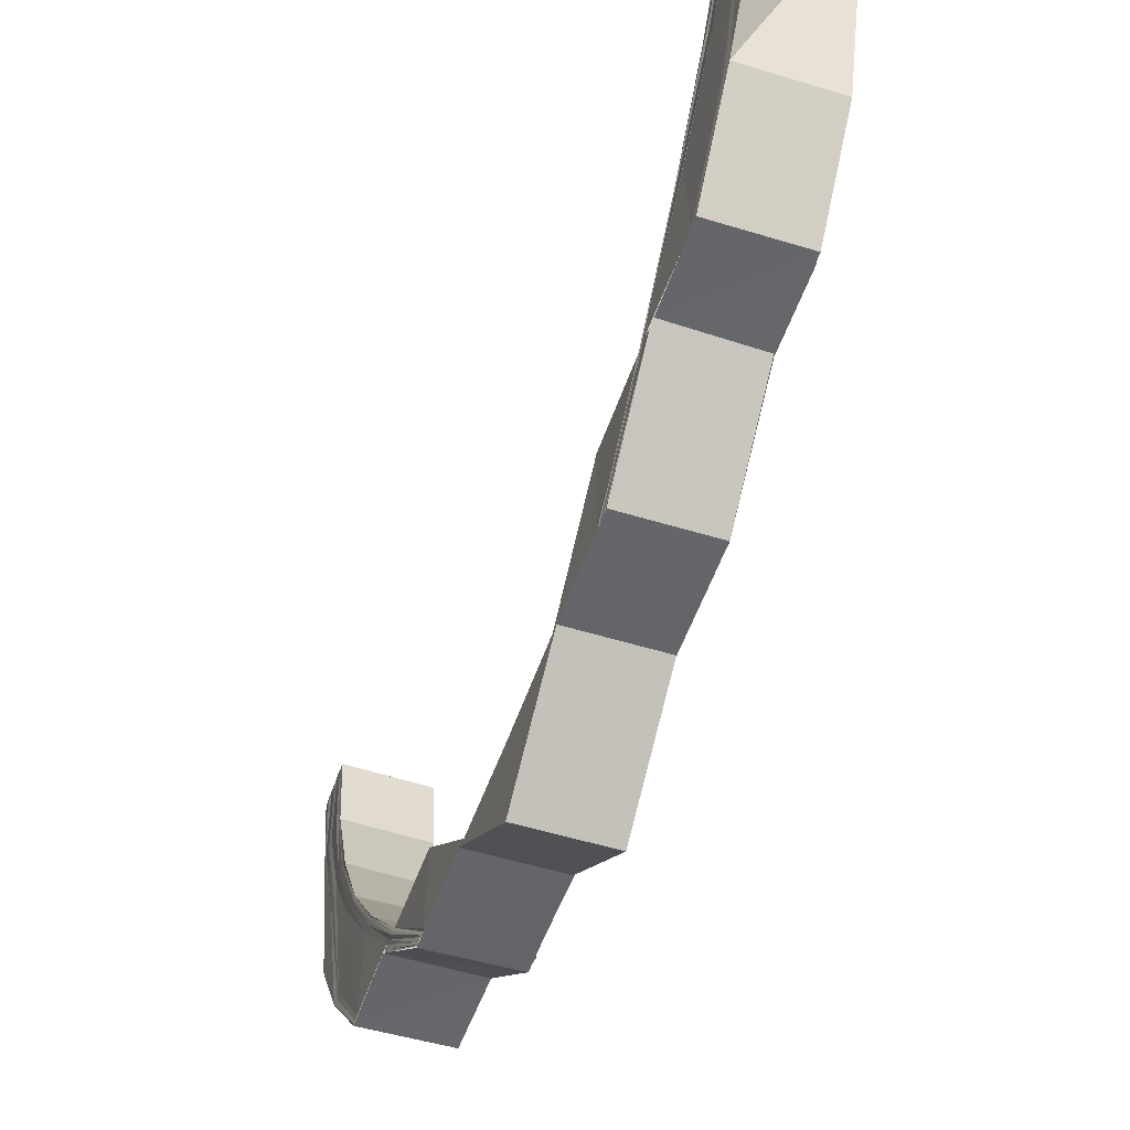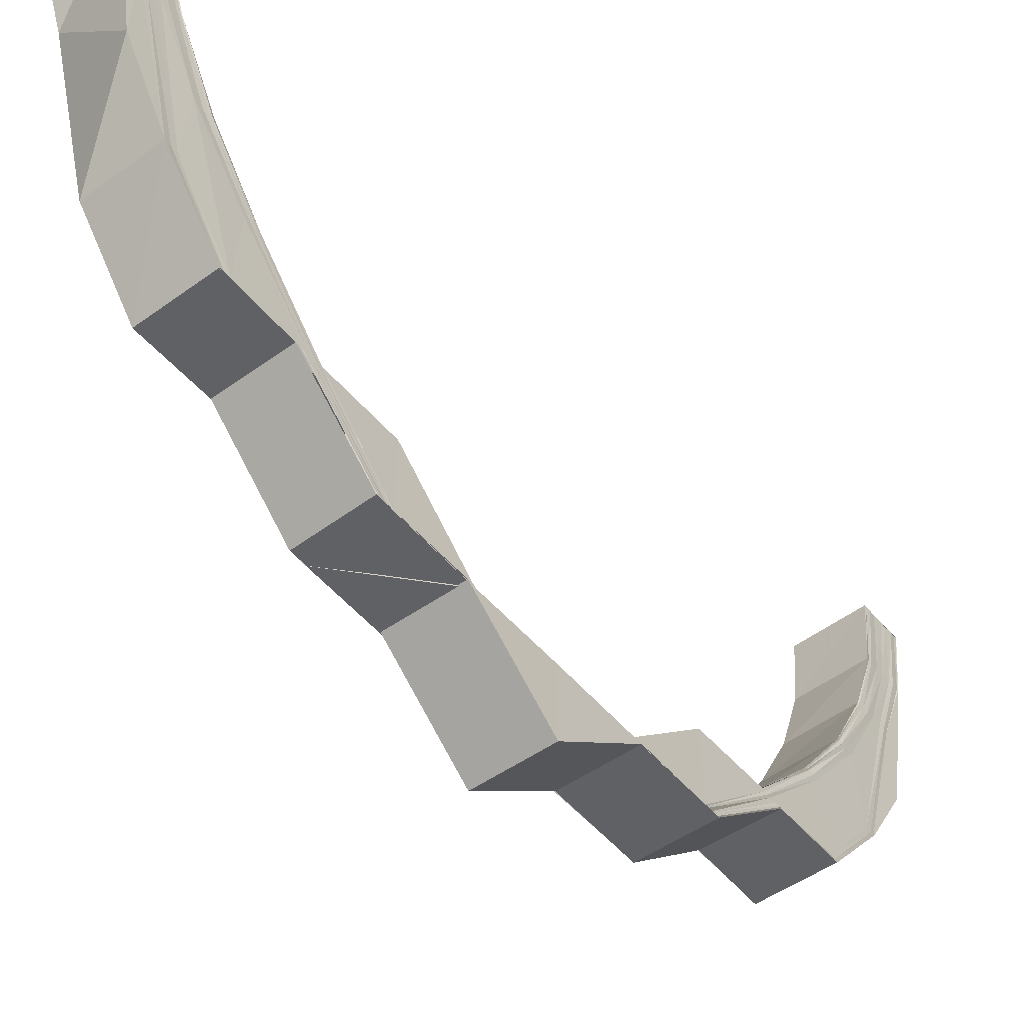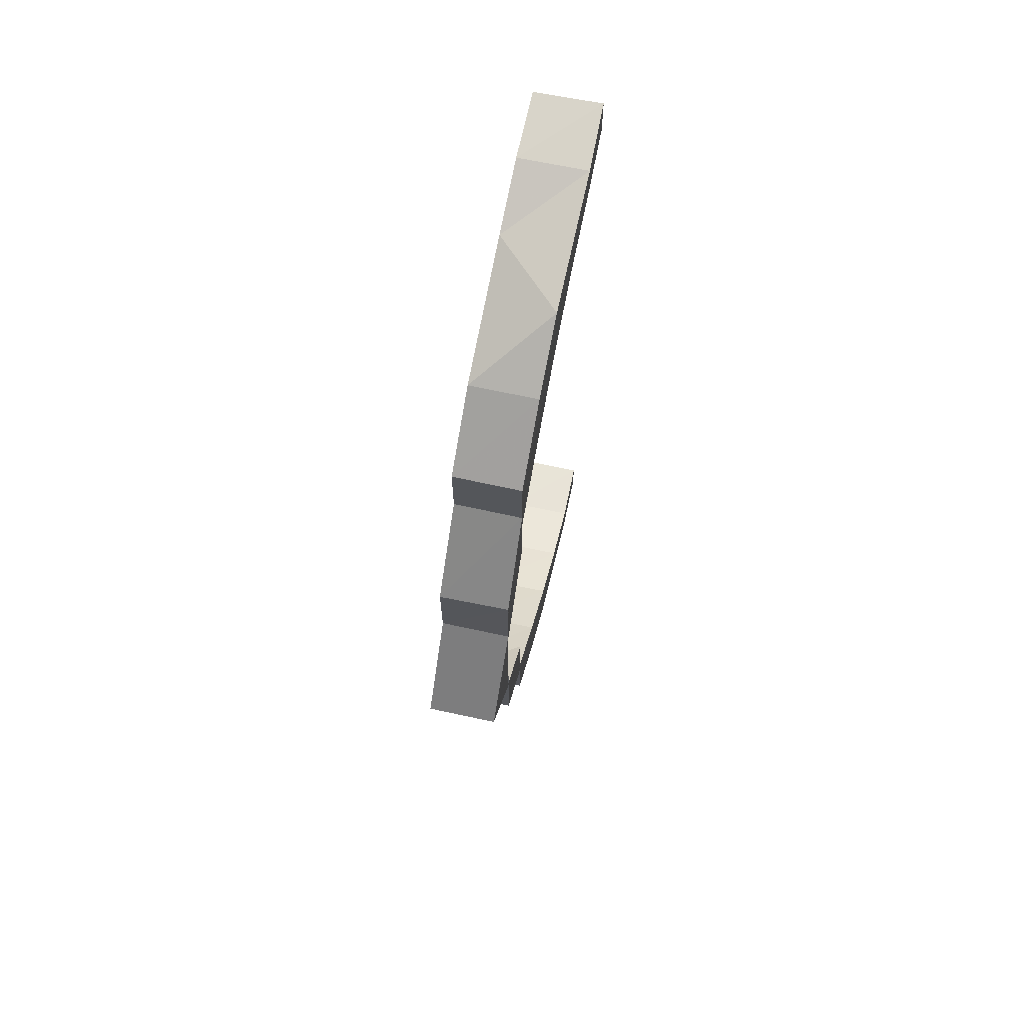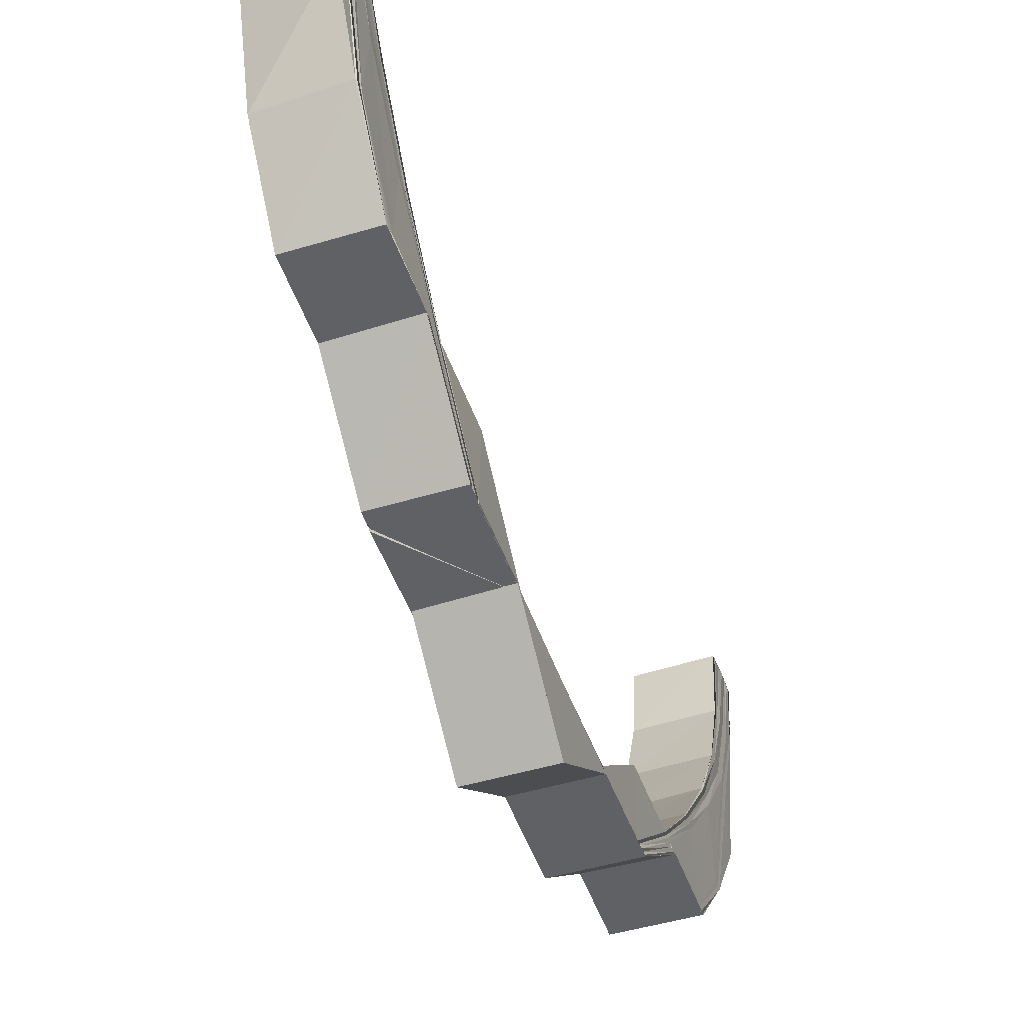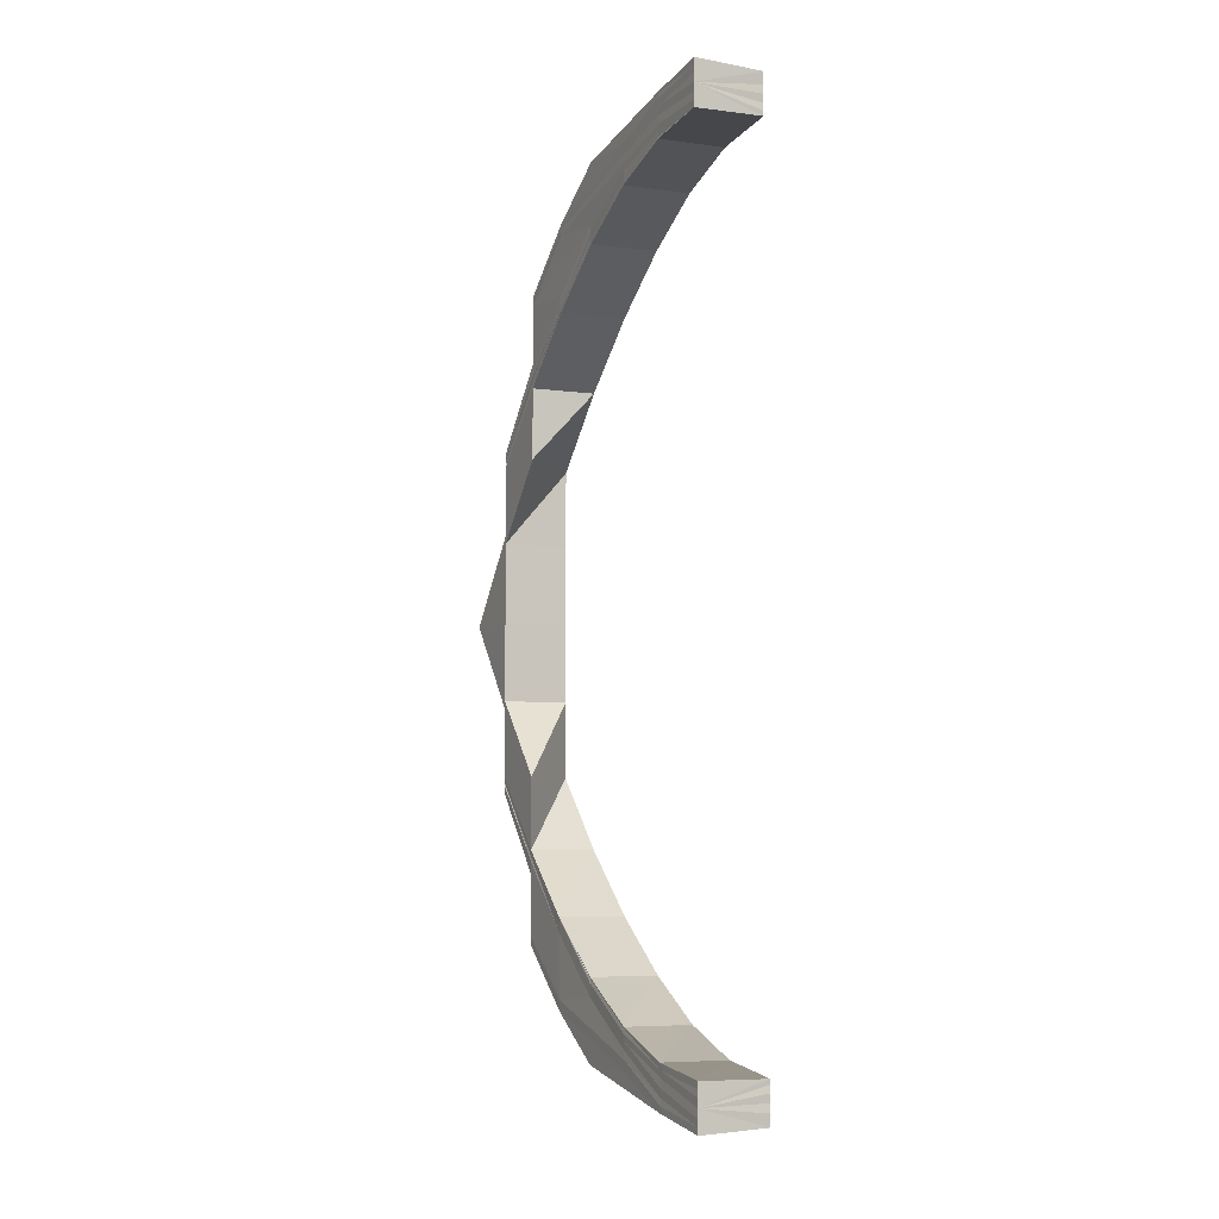
<metadata>
{"format":"obj","ext":"obj","renderer":"f3d","projection":"perspective","resolution":1024,"background":"white","views":[{"elev":-51.7,"azim":161.4,"up":"+Y"},{"elev":-50.1,"azim":38.3,"up":"+Y"},{"elev":67.9,"azim":12.7,"up":"+Z"},{"elev":-48.1,"azim":18.9,"up":"+Y"},{"elev":-5.3,"azim":154.5,"up":"+Z"}]}
</metadata>
<code>
o 3658
v 2248 1880 24.15
v 2248 1880 24.15
v 2248 1880 24.15
v 2248 1880 24.14
v 2248 1880 24.15
v 2248 1880 24.15
v 2248 1880 24.15
v 2248 1880 24.14
v 2248 1880 24.15
v 2248 1880 24.15
v 2248 1880 24.15
v 2248 1880 24.15
v 2248 1880 24.15
v 2248 1880 24.14
v 2248 1880 24.14
v 2248 1880 24.14
v 2248 1880 24.13
v 2248 1880 24.14
v 2248 1880 24.14
v 2248 1880 24.14
v 2248 1880 24.14
v 2248 1880 24.13
v 2248 1880 24.14
v 2248 1880 24.14
v 2248 1880 24.14
v 2248 1880 24.14
v 2248 1880 24.13
v 2248 1880 24.13
v 2248 1880 24.13
v 2248 1880 24.14
v 2248 1880 24.13
v 2248 1880 24.14
v 2248 1880 24.14
v 2248 1880 24.13
v 2248 1880 24.13
v 2248 1880 24.12
v 2248 1880 24.14
v 2248 1880 24.14
v 2248 1880 24.14
v 2248 1880 24.14
v 2248 1880 24.14
v 2248 1880 24.14
v 2248 1880 24.13
v 2248 1880 24.14
v 2248 1880 24.14
v 2248 1880 24.14
v 2248 1880 24.14
v 2248 1880 24.14
v 2248 1880 24.14
v 2248 1880 24.14
v 2248 1880 24.14
v 2248 1880 24.14
v 2248 1880 24.14
v 2248 1880 24.14
v 2248 1880 24.14
v 2248 1880 24.13
v 2248 1880 24.13
v 2248 1880 24.13
v 2248 1880 24.13
v 2248 1880 24.12
v 2248 1880 24.12
v 2248 1880 24.11
v 2248 1880 24.12
v 2248 1880 24.12
v 2248 1880 24.12
v 2248 1880 24.12
v 2248 1880 24.11
v 2248 1880 24.1
v 2248 1880 24.1
v 2248 1880 24.09
v 2248 1880 24.11
v 2248 1880 24.12
v 2248 1880 24.11
v 2248 1880 24.12
v 2248 1880 24.12
v 2248 1880 24.11
v 2248 1880 24.13
v 2248 1880 24.13
v 2248 1880 24.12
v 2248 1880 24.11
v 2248 1880 24.11
v 2248 1880 24.12
v 2248 1880 24.11
v 2248 1880 24.12
v 2248 1880 24.14
v 2248 1880 24.14
v 2248 1880 24.14
v 2248 1880 24.14
v 2248 1880 24.14
v 2248 1880 24.13
v 2248 1880 24.14
v 2248 1880 24.12
v 2248 1880 24.13
v 2248 1880 24.11
v 2248 1880 24.12
v 2248 1880 24.1
v 2248 1880 24.12
v 2248 1880 24.09
v 2248 1880 24.1
v 2248 1880 24.1
v 2248 1880 24.12
v 2248 1880 24.11
v 2248 1880 24.12
v 2248 1880 24.09
v 2248 1880 24.09
v 2248 1880 24.08
v 2248 1880 24.08
v 2248 1880 24.07
v 2248 1880 24.07
v 2248 1880 24.07
v 2248 1880 24.06
v 2248 1880 24.08
v 2248 1880 24.09
v 2248 1880 24.07
v 2248 1880 24.07
v 2248 1880 24.08
v 2248 1880 24.08
v 2248 1880 24.09
v 2248 1880 24.07
v 2248 1880 24.07
v 2248 1880 24.06
v 2248 1880 24.07
v 2248 1880 24.06
v 2248 1880 24.06
v 2248 1880 24.05
v 2248 1880 24.05
v 2248 1880 24.05
v 2248 1880 24.04
v 2248 1880 24.04
v 2248 1880 24.04
v 2248 1880 24.03
v 2248 1880 24.02
v 2248 1880 24.03
v 2248 1880 24.03
v 2248 1880 24.05
v 2248 1880 24.06
v 2248 1880 24.06
v 2248 1880 24.05
v 2248 1880 24.06
v 2248 1880 24.05
v 2248 1880 24.06
v 2248 1880 24.05
v 2248 1880 24.06
v 2248 1880 24.05
v 2248 1880 24.06
v 2248 1880 24.04
v 2248 1880 24.04
v 2248 1880 24.05
v 2248 1880 24.06
v 2248 1880 24.06
v 2248 1880 24.07
v 2248 1880 24.05
v 2248 1880 24.06
v 2248 1880 24.06
v 2248 1880 24.05
v 2248 1880 24.05
v 2248 1880 24.06
v 2248 1880 24.04
v 2248 1880 24.04
v 2248 1880 24.03
v 2248 1880 24.03
v 2248 1880 24.03
v 2248 1880 24.03
v 2248 1880 24.02
v 2248 1880 24.02
v 2248 1880 24.02
v 2248 1880 24.02
v 2248 1880 24.02
v 2248 1880 24.02
v 2248 1880 24.03
v 2248 1880 24.03
v 2248 1880 24.03
v 2248 1880 24.03
v 2248 1880 24.04
v 2248 1880 24.04
v 2248 1880 24.05
v 2248 1880 24.05
v 2248 1880 24.05
v 2248 1880 24.06
v 2248 1880 24.06
v 2248 1880 24.05
v 2248 1880 24.04
v 2248 1880 24.06
v 2248 1880 24.04
v 2248 1880 24.03
v 2248 1880 24.05
v 2248 1880 24.06
v 2248 1880 24.05
v 2248 1880 24.06
v 2248 1880 24.04
v 2248 1880 24.03
v 2248 1880 24.03
v 2248 1880 24.05
v 2248 1880 24.06
v 2248 1880 24.05
v 2248 1880 24.05
v 2248 1880 24.06
v 2248 1880 24.04
v 2248 1880 24.04
v 2248 1880 24.03
v 2248 1880 24.03
v 2248 1880 24.03
v 2248 1880 24.03
v 2248 1880 24.03
v 2248 1880 24.02
v 2248 1880 24.04
v 2248 1880 24.02
v 2248 1880 24.03
v 2248 1880 24.02
v 2248 1880 24.03
v 2248 1880 24.04
v 2248 1880 24.02
v 2248 1880 24.02
v 2248 1880 24.02
v 2248 1880 24.02
v 2248 1880 24.02
v 2248 1880 24.02
v 2248 1880 24.02
v 2248 1880 24.02
v 2248 1880 24.02
v 2248 1880 24.03
v 2248 1880 24.02
v 2248 1880 24.02
v 2248 1880 24.02
v 2248 1880 24.02
v 2248 1880 24.02
v 2248 1880 24.02
v 2248 1880 24.02
v 2248 1880 24.02
v 2248 1880 24.02
v 2248 1880 24.02
v 2248 1880 24.02
v 2248 1880 24.02
v 2248 1880 24.02
v 2248 1880 24.02
v 2248 1880 24.02
v 2248 1880 24.02
v 2248 1880 24.02
v 2248 1880 24.02
v 2248 1880 24.02
v 2248 1880 24.02
v 2248 1880 24.02
v 2248 1880 24.02
v 2248 1880 24.02
v 2248 1880 24.02
v 2248 1880 24.02
v 2248 1880 24.02
v 2248 1880 24.02
v 2248 1880 24.02
v 2248 1880 24.02
v 2248 1880 24.02
v 2248 1880 24.02
v 2248 1880 24.02
v 2248 1880 24.02
v 2248 1880 24.02
v 2248 1880 24.02
v 2248 1880 24.02
v 2248 1880 24.02
v 2248 1880 24.02
v 2248 1880 24.03
v 2248 1880 24.02
v 2248 1880 24.02
v 2248 1880 24.03
v 2248 1880 24.03
v 2248 1880 24.03
v 2248 1880 24.03
v 2248 1880 24.04
v 2248 1880 24.04
v 2248 1880 24.04
v 2248 1880 24.03
v 2248 1880 24.04
v 2248 1880 24.04
v 2248 1880 24.04
v 2248 1880 24.05
v 2248 1880 24.03
v 2248 1880 24.03
v 2248 1880 24.03
v 2248 1880 24.03
v 2248 1880 24.03
v 2248 1880 24.03
v 2248 1880 24.03
v 2248 1880 24.02
v 2248 1880 24.02
v 2248 1880 24.02
v 2248 1880 24.02
v 2248 1880 24.14
v 2248 1880 24.14
v 2248 1880 24.14
v 2248 1880 24.14
v 2248 1880 24.14
v 2248 1880 24.14
v 2248 1880 24.14
v 2248 1880 24.13
v 2248 1880 24.14
v 2248 1880 24.14
v 2248 1880 24.14
v 2248 1880 24.14
v 2248 1880 24.14
v 2248 1880 24.14
v 2248 1880 24.15
v 2248 1880 24.14
v 2248 1880 24.13
v 2248 1880 24.12
v 2248 1880 24.12
v 2248 1880 24.13
v 2248 1880 24.14
v 2248 1880 24.13
v 2248 1880 24.13
v 2248 1880 24.14
v 2248 1880 24.15
v 2248 1880 24.14
v 2248 1880 24.15
v 2248 1880 24.15
v 2248 1880 24.15
v 2248 1880 24.15
v 2248 1880 24.15
v 2248 1880 24.15
v 2248 1880 24.14
v 2248 1880 24.14
v 2248 1880 24.15
v 2248 1880 24.15
v 2248 1880 24.15
v 2248 1880 24.14
v 2248 1880 24.14
v 2248 1880 24.14
v 2248 1880 24.14
v 2248 1880 24.13
v 2248 1880 24.13
v 2248 1880 24.14
v 2248 1880 24.13
v 2248 1880 24.13
v 2248 1880 24.14
v 2248 1880 24.13
v 2248 1880 24.14
v 2248 1880 24.13
v 2248 1880 24.12
v 2248 1880 24.12
v 2248 1880 24.11
v 2248 1880 24.11
v 2248 1880 24.12
v 2248 1880 24.11
v 2248 1880 24.12
v 2248 1880 24.11
v 2248 1880 24.12
v 2248 1880 24.11
v 2248 1880 24.12
v 2248 1880 24.12
v 2248 1880 24.12
v 2248 1880 24.11
v 2248 1880 24.11
v 2248 1880 24.11
v 2248 1880 24.09
v 2248 1880 24.09
v 2248 1880 24.09
v 2248 1880 24.08
v 2248 1880 24.07
v 2248 1880 24.08
v 2248 1880 24.09
v 2248 1880 24.08
v 2248 1880 24.07
v 2248 1880 24.09
v 2248 1880 24.14
v 2248 1880 24.14
v 2248 1880 24.14
v 2248 1880 24.14
v 2248 1880 24.14
v 2248 1880 24.15
v 2248 1880 24.15
v 2248 1880 24.15
f 1 2 3
f 2 4 5
f 6 5 3
f 7 8 6
f 9 7 10
f 3 5 11
f 5 12 11
f 11 12 13
f 5 14 12
f 15 14 5
f 4 16 14
f 16 17 18
f 12 19 13
f 20 18 14
f 21 22 20
f 14 23 12
f 14 18 23
f 12 23 19
f 13 19 24
f 18 25 23
f 23 26 19
f 23 25 26
f 18 27 25
f 28 27 18
f 27 29 25
f 25 29 30
f 25 30 26
f 29 31 30
f 19 26 32
f 19 32 24
f 26 30 33
f 26 33 32
f 30 31 34
f 30 34 33
f 31 35 34
f 31 36 35
f 33 34 37
f 32 33 38
f 33 37 38
f 32 38 39
f 24 32 39
f 39 38 40
f 38 41 40
f 38 37 41
f 40 41 42
f 34 43 37
f 34 35 43
f 37 44 41
f 37 43 44
f 41 45 42
f 41 44 45
f 42 45 46
f 45 47 48
f 44 49 45
f 49 50 47
f 45 49 51
f 51 52 53
f 54 55 52
f 56 57 55
f 49 58 54
f 58 59 50
f 60 61 57
f 62 63 61
f 58 64 56
f 64 65 59
f 64 66 60
f 66 67 65
f 66 68 62
f 68 69 67
f 68 70 69
f 71 68 66
f 72 71 66
f 72 66 64
f 73 71 72
f 74 72 64
f 74 64 58
f 75 73 72
f 75 72 74
f 76 73 75
f 77 74 58
f 77 58 49
f 44 77 49
f 43 77 44
f 78 74 77
f 43 78 77
f 78 75 74
f 35 78 43
f 79 76 75
f 79 75 78
f 35 79 78
f 80 76 79
f 36 79 35
f 36 80 79
f 81 80 36
f 82 81 36
f 83 81 82
f 84 83 82
f 85 86 87
f 86 88 89
f 88 90 91
f 90 92 93
f 92 94 95
f 94 96 97
f 96 98 99
f 100 99 97
f 97 99 101
f 99 102 101
f 97 101 103
f 104 105 99
f 104 106 105
f 106 107 105
f 106 108 107
f 108 109 107
f 110 111 109
f 107 112 113
f 114 115 112
f 107 114 116
f 116 117 118
f 119 120 117
f 119 121 122
f 121 123 122
f 124 125 123
f 126 127 123
f 126 128 127
f 128 129 127
f 130 131 129
f 131 132 133
f 134 133 129
f 127 135 136
f 136 135 137
f 135 138 137
f 137 138 139
f 138 140 139
f 139 140 141
f 140 142 141
f 141 142 143
f 142 144 143
f 143 144 145
f 142 146 144
f 147 146 142
f 144 148 145
f 145 148 149
f 149 150 151
f 148 152 149
f 149 152 153
f 153 154 109
f 153 155 154
f 155 156 157
f 158 159 156
f 160 161 159
f 162 163 161
f 164 165 163
f 166 167 165
f 168 166 169
f 170 168 171
f 172 170 173
f 174 172 175
f 176 174 177
f 177 178 179
f 180 181 179
f 181 182 178
f 179 178 183
f 175 184 178
f 182 185 184
f 178 186 183
f 178 184 186
f 183 186 187
f 186 188 187
f 187 188 189
f 184 190 186
f 186 190 188
f 184 191 190
f 173 191 184
f 185 192 191
f 188 193 189
f 189 193 194
f 193 195 194
f 194 195 121
f 195 196 197
f 188 198 193
f 190 198 188
f 198 199 193
f 190 200 198
f 191 200 190
f 198 201 199
f 200 201 198
f 191 202 200
f 171 202 191
f 200 203 201
f 202 203 200
f 201 204 199
f 192 205 202
f 199 204 206
f 201 207 204
f 203 207 201
f 204 208 206
f 206 208 128
f 207 209 204
f 204 209 208
f 208 210 211
f 212 213 210
f 209 212 208
f 208 212 134
f 207 214 209
f 209 215 212
f 214 215 209
f 214 216 215
f 215 217 212
f 215 218 217
f 212 217 219
f 219 220 221
f 217 222 219
f 222 223 220
f 217 224 222
f 219 222 225
f 226 227 223
f 228 226 229
f 230 231 217
f 231 232 233
f 234 230 215
f 231 226 235
f 230 231 235
f 234 230 235
f 226 236 235
f 237 234 235
f 237 234 214
f 238 237 235
f 238 237 239
f 239 240 214
f 239 214 207
f 203 239 207
f 241 239 203
f 241 242 239
f 202 241 203
f 169 241 202
f 243 238 241
f 205 243 241
f 243 238 235
f 166 243 235
f 244 235 245
f 245 235 246
f 235 247 246
f 248 244 245
f 249 244 248
f 246 247 250
f 247 251 250
f 252 249 248
f 253 249 252
f 248 245 254
f 255 253 252
f 256 253 255
f 252 248 257
f 257 248 254
f 258 236 255
f 259 252 257
f 255 252 259
f 257 254 260
f 261 255 259
f 229 255 261
f 262 258 261
f 263 262 264
f 225 261 264
f 259 257 265
f 265 257 260
f 261 259 266
f 266 259 265
f 264 261 266
f 266 265 147
f 267 266 147
f 264 266 267
f 147 265 146
f 265 260 146
f 268 264 267
f 133 264 268
f 146 260 269
f 146 269 144
f 144 269 148
f 260 270 269
f 260 254 270
f 269 271 148
f 269 270 271
f 148 271 152
f 271 272 152
f 272 273 274
f 270 275 271
f 271 275 272
f 254 276 270
f 270 276 275
f 254 245 276
f 245 246 276
f 276 246 277
f 276 277 275
f 246 250 277
f 275 278 272
f 275 277 278
f 272 278 158
f 278 279 273
f 277 280 278
f 277 250 280
f 278 280 160
f 280 281 279
f 250 282 280
f 280 282 162
f 282 283 281
f 250 251 282
f 251 284 282
f 284 285 283
f 282 284 164
f 286 287 288
f 287 289 290
f 288 290 291
f 89 290 292
f 289 293 294
f 91 294 290
f 290 294 295
f 290 295 296
f 291 295 297
f 294 298 295
f 297 299 300
f 295 299 301
f 295 298 299
f 294 302 298
f 93 302 294
f 293 303 302
f 303 304 103
f 95 103 302
f 302 305 298
f 302 103 305
f 298 305 306
f 298 306 299
f 103 307 305
f 103 101 307
f 305 308 306
f 305 307 308
f 299 306 309
f 299 309 310
f 306 308 311
f 306 311 309
f 300 309 312
f 312 313 314
f 309 311 313
f 309 313 315
f 313 316 317
f 311 318 313
f 318 319 316
f 313 318 320
f 320 321 322
f 323 324 321
f 325 326 324
f 323 325 15
f 327 328 326
f 329 325 323
f 318 329 323
f 329 330 325
f 330 331 332
f 333 330 329
f 334 329 318
f 334 333 329
f 311 334 318
f 308 334 311
f 335 333 334
f 308 335 334
f 307 335 308
f 335 336 333
f 307 337 335
f 337 336 335
f 101 337 307
f 101 102 337
f 102 338 337
f 337 338 336
f 338 339 336
f 336 339 340
f 339 341 340
f 340 341 342
f 341 343 342
f 342 343 344
f 343 345 346
f 327 344 28
f 344 347 28
f 348 349 347
f 350 351 347
f 350 352 351
f 352 353 351
f 354 355 353
f 355 356 357
f 357 106 358
f 359 360 106
f 361 359 358
f 362 363 24
f 363 364 24
f 364 365 24
f 365 366 24
f 366 367 24
f 367 368 24
f 368 369 24
f 369 1 24

</code>
